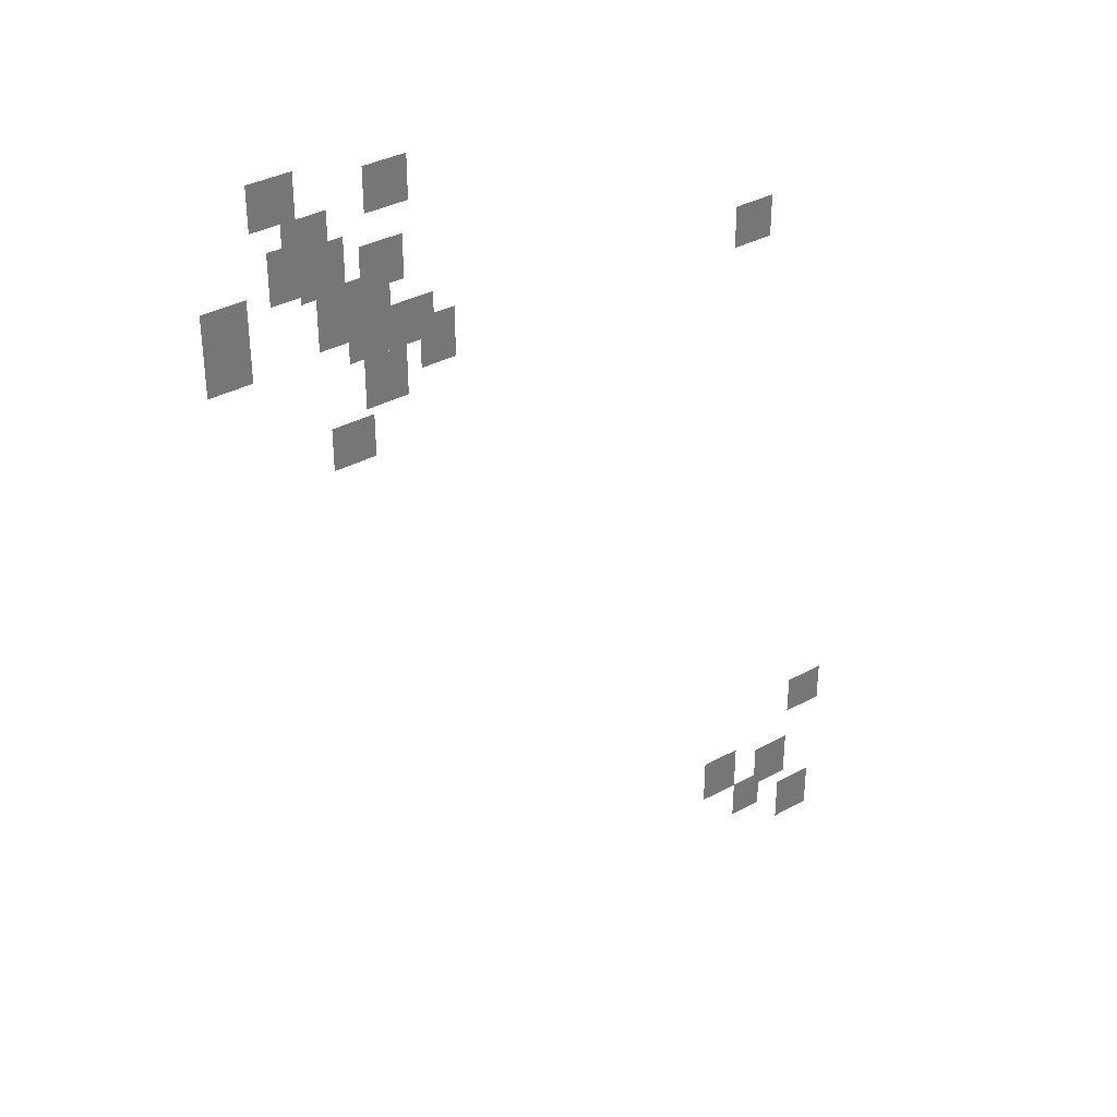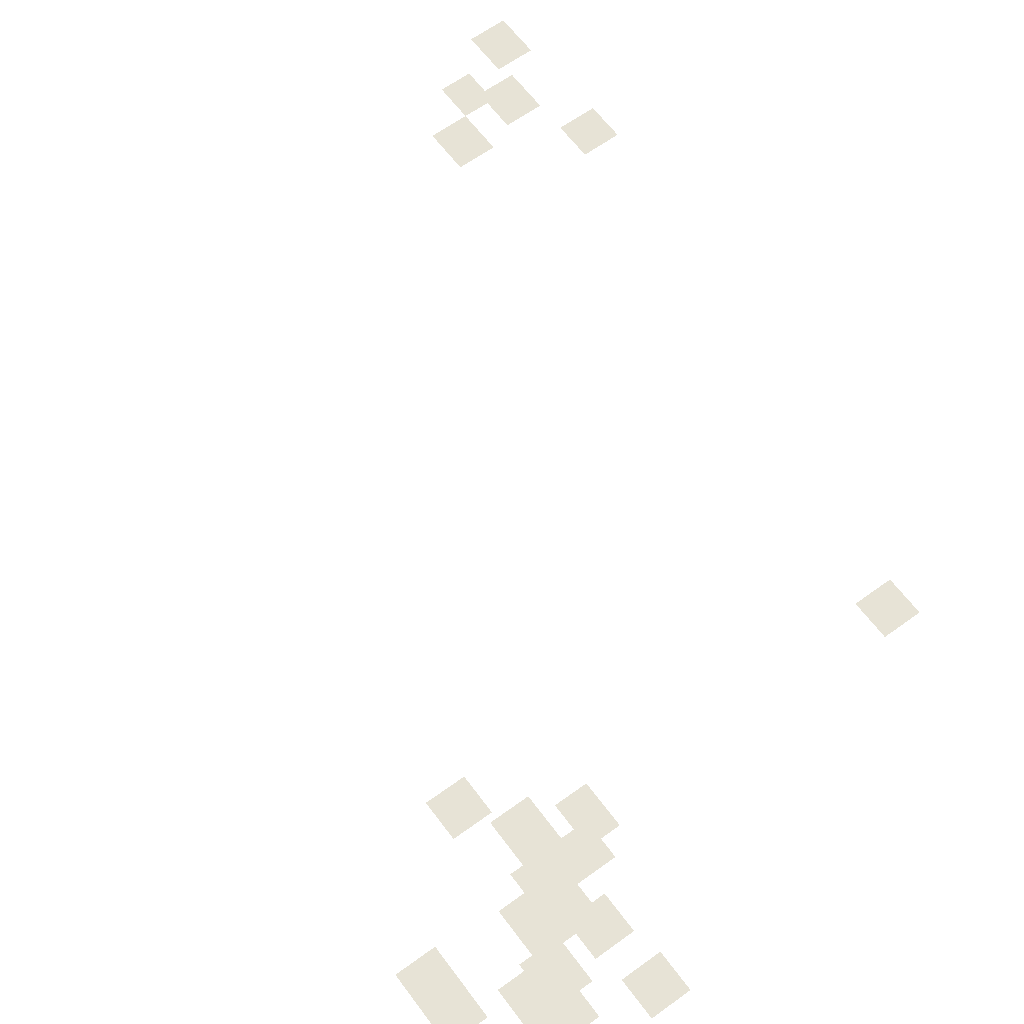
<metadata>
{"format":"obj","ext":"obj","renderer":"f3d","projection":"perspective","resolution":1024,"background":"white","views":[{"elev":35.5,"azim":-35.9,"up":"+Z"},{"elev":62.7,"azim":-36.4,"up":"+Y"}]}
</metadata>
<code>
g Grass_2_Cluster133
v -110 0 167.3
v -111 0 167.3
v -110 0 168.3
v -111 0 168.3
v -107.6 0 166.9
v -108.6 0 166.9
v -107.6 0 167.9
v -108.6 0 167.9
v -109.4 0 166.1
v -110.4 0 166.1
v -109.4 0 167.3
v -110.4 0 167.3
v -109.9 0 165.6
v -110.7 0 165.6
v -109.9 0 166.8
v -110.7 0 166.8
v -109 0 165.5
v -110 0 165.5
v -109 0 166.6
v -110 0 166.6
v -107.7 0 165.3
v -108.7 0 165.3
v -107.7 0 166.3
v -108.7 0 166.3
v -111.2 0 165
v -112.2 0 165
v -111.2 0 166
v -112.2 0 166
v -108.1 0 164.5
v -109 0 164.5
v -108.1 0 165.6
v -109 0 165.6
v -108.7 0 164.3
v -109.7 0 164.3
v -108.7 0 165.5
v -109.7 0 165.5
v -111.2 0 164.1
v -112.2 0 164.1
v -111.2 0 165.1
v -112.2 0 165.1
v -108.1 0 163.8
v -109 0 163.8
v -108.1 0 165
v -109 0 165
v -107.1 0 163.8
v -108.1 0 163.8
v -107.1 0 164.8
v -108.1 0 164.8
v -98.35 0 163.3
v -99.34 0 163.3
v -98.35 0 164.3
v -99.34 0 164.3
v -106.6 0 163.2
v -107.4 0 163.2
v -106.6 0 164.3
v -107.4 0 164.3
v -107.7 0 162.7
v -108.7 0 162.7
v -107.7 0 163.8
v -108.7 0 163.8
v -108.6 0 161.5
v -109.5 0 161.5
v -108.6 0 162.5
v -109.5 0 162.5
v -95.89 0 149.3
v -96.87 0 149.3
v -95.89 0 150.3
v -96.87 0 150.3
v -98.52 0 147.7
v -99.51 0 147.7
v -98.52 0 148.8
v -99.51 0 148.8
v -96.87 0 147.4
v -97.86 0 147.4
v -96.87 0 148.5
v -97.86 0 148.5
v -97.7 0 146.7
v -98.52 0 146.7
v -97.7 0 147.7
v -98.52 0 147.7
v -96.05 0 145.9
v -97.04 0 145.9
v -96.05 0 147
v -97.04 0 147
g Grass_2_Cluster133_0
f 2 3 1
f 2 4 3
f 6 7 5
f 6 8 7
f 10 11 9
f 10 12 11
f 14 15 13
f 14 16 15
f 18 19 17
f 18 20 19
f 22 23 21
f 22 24 23
f 26 27 25
f 26 28 27
f 30 31 29
f 30 32 31
f 34 35 33
f 34 36 35
f 38 39 37
f 38 40 39
f 42 43 41
f 42 44 43
f 46 47 45
f 46 48 47
f 50 51 49
f 50 52 51
f 54 55 53
f 54 56 55
f 58 59 57
f 58 60 59
f 62 63 61
f 62 64 63
f 66 67 65
f 66 68 67
f 70 71 69
f 70 72 71
f 74 75 73
f 74 76 75
f 78 79 77
f 78 80 79
f 82 83 81
f 82 84 83

</code>
